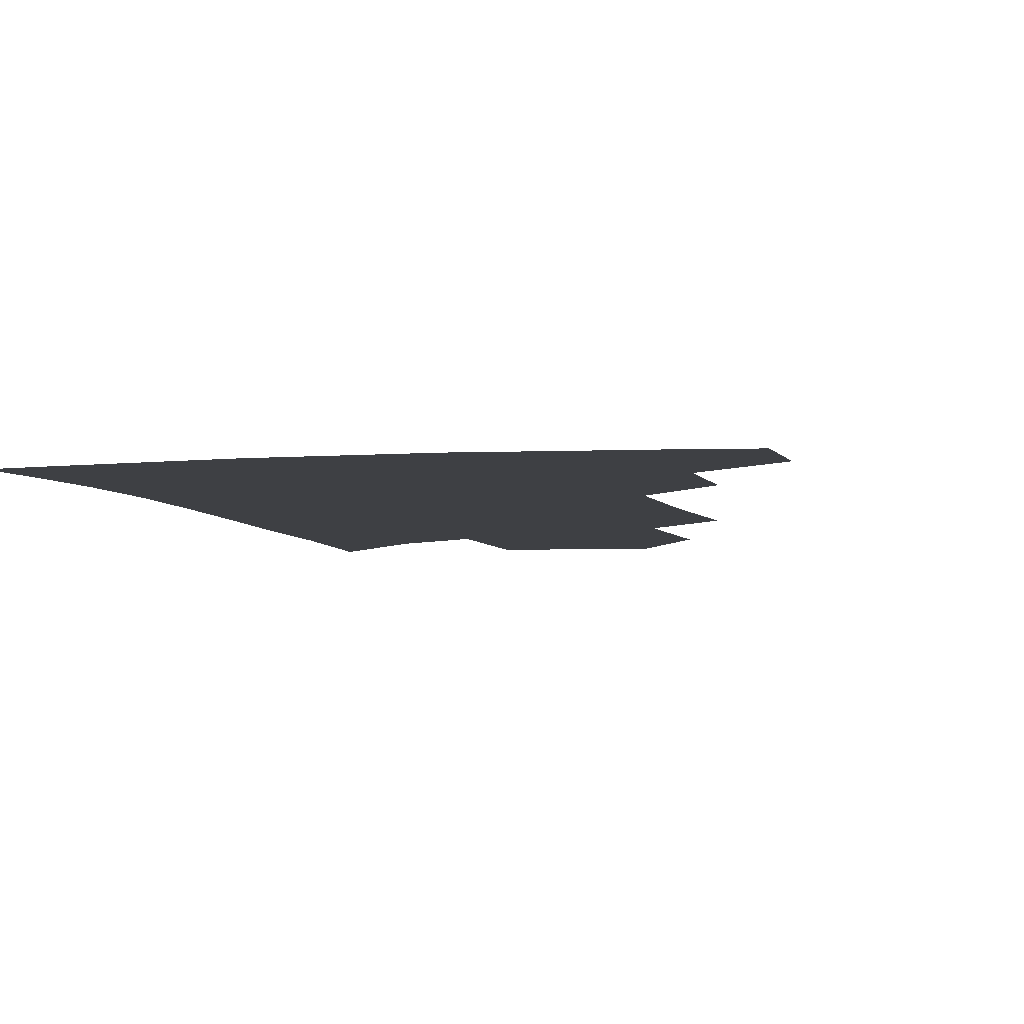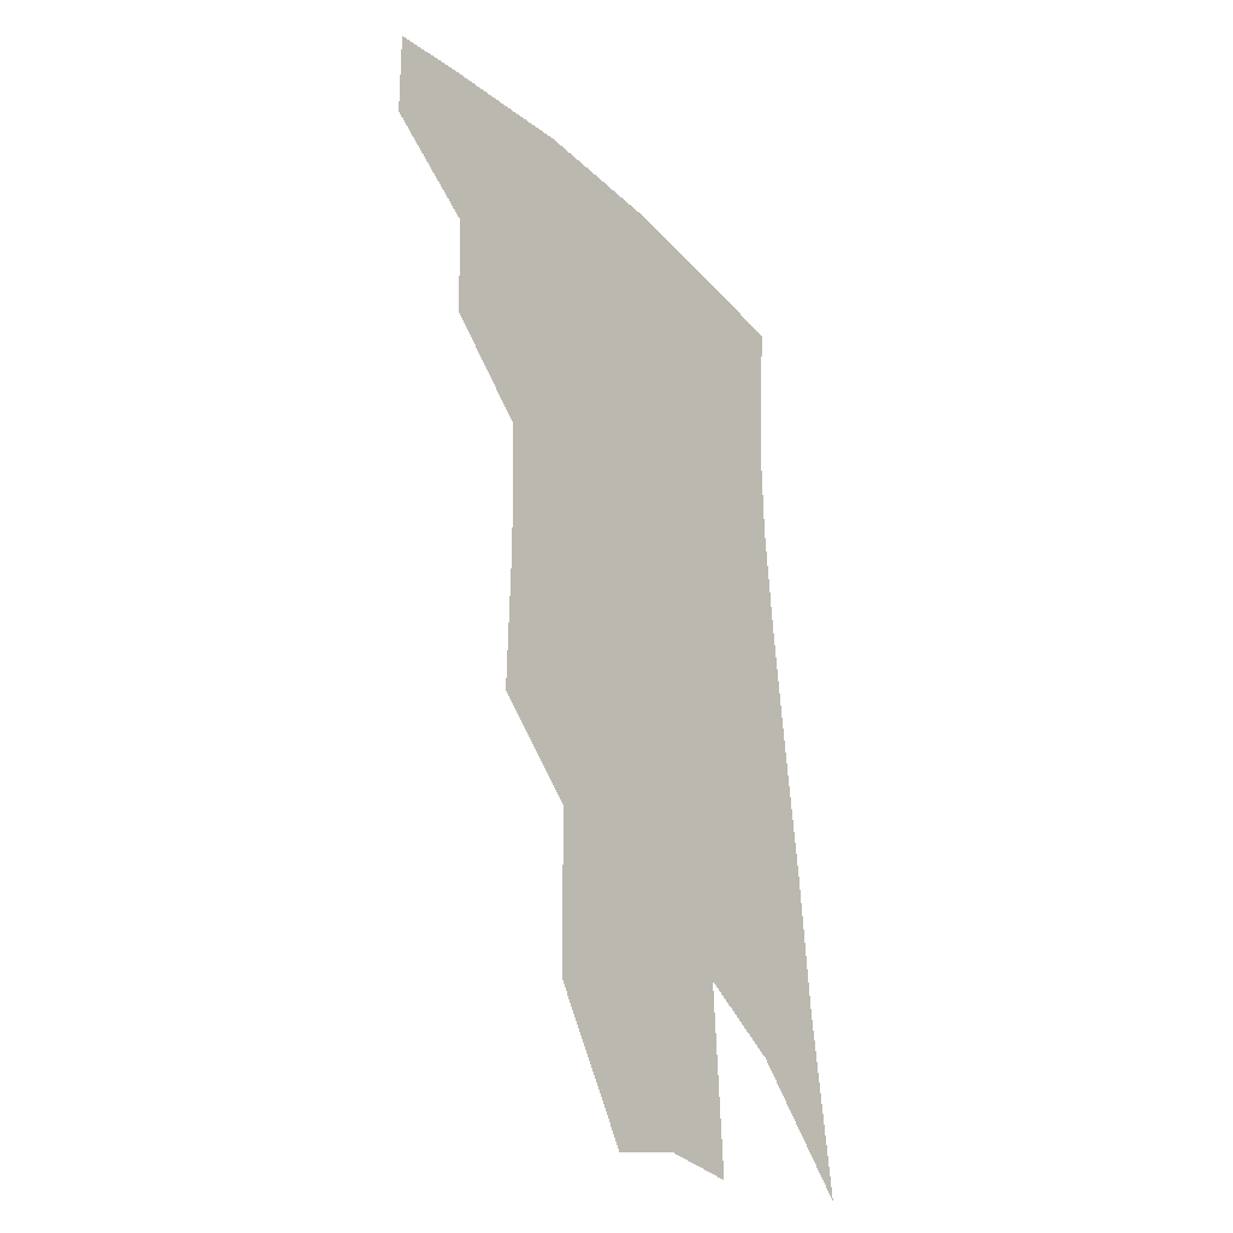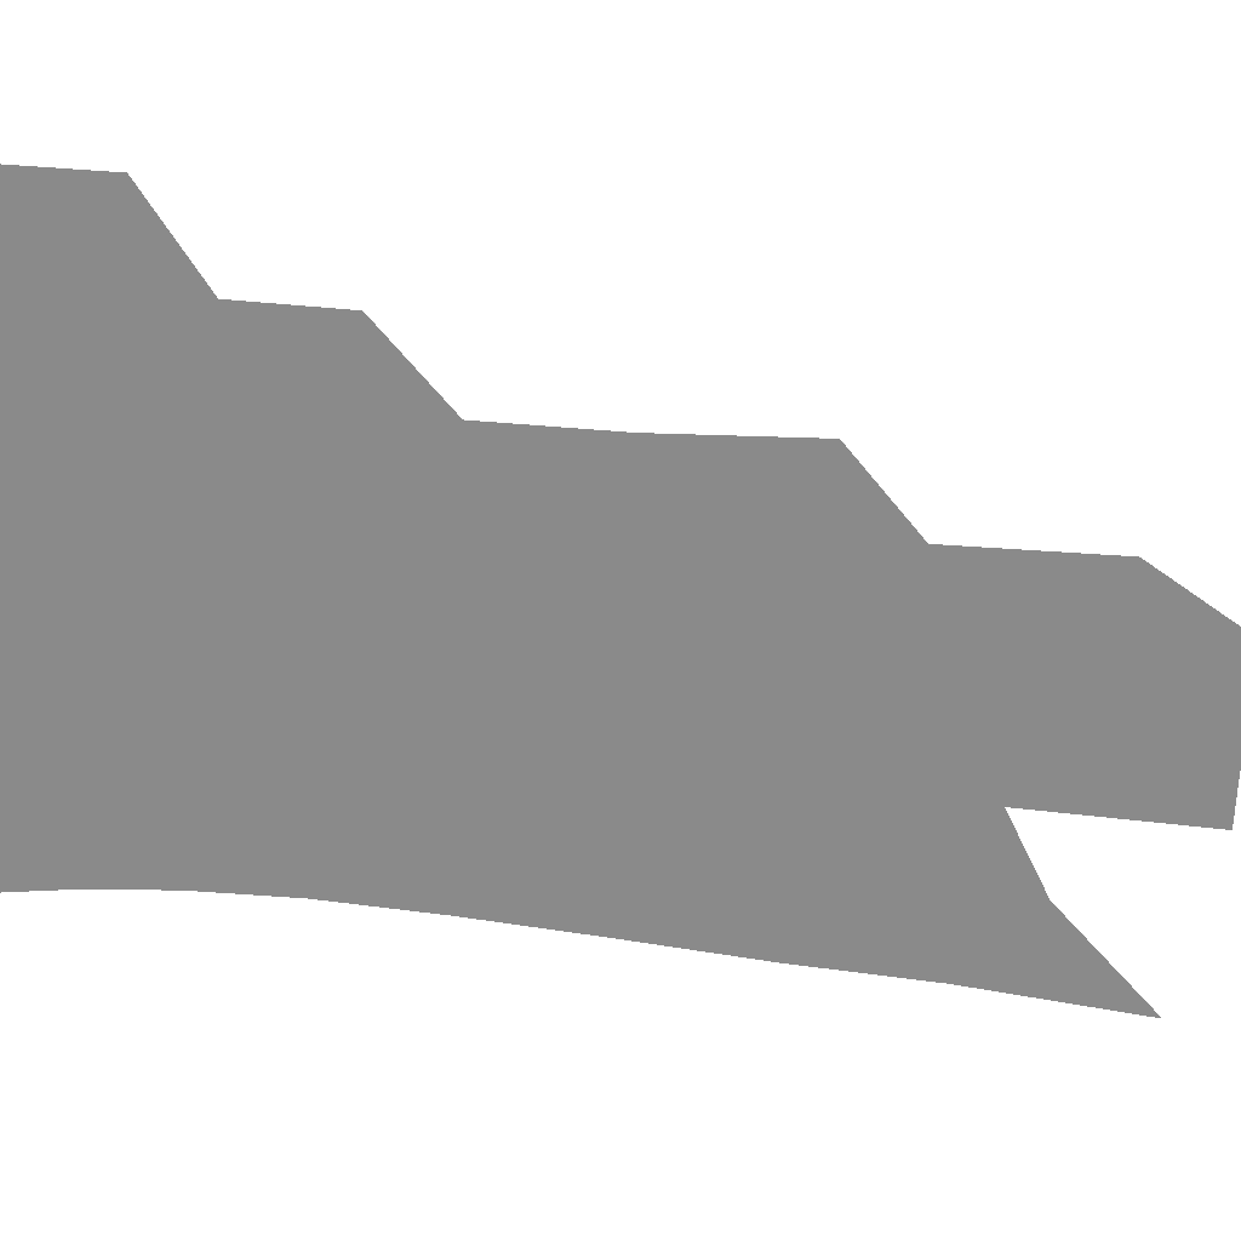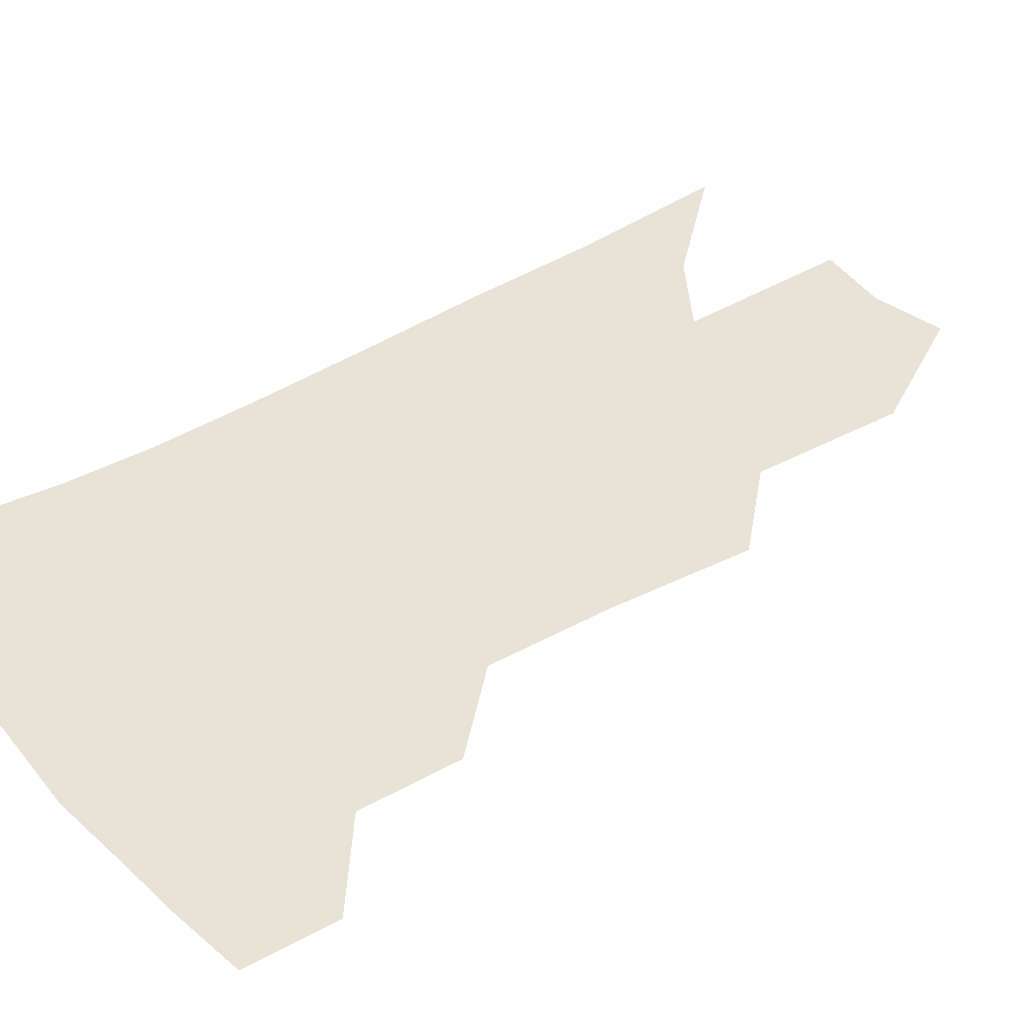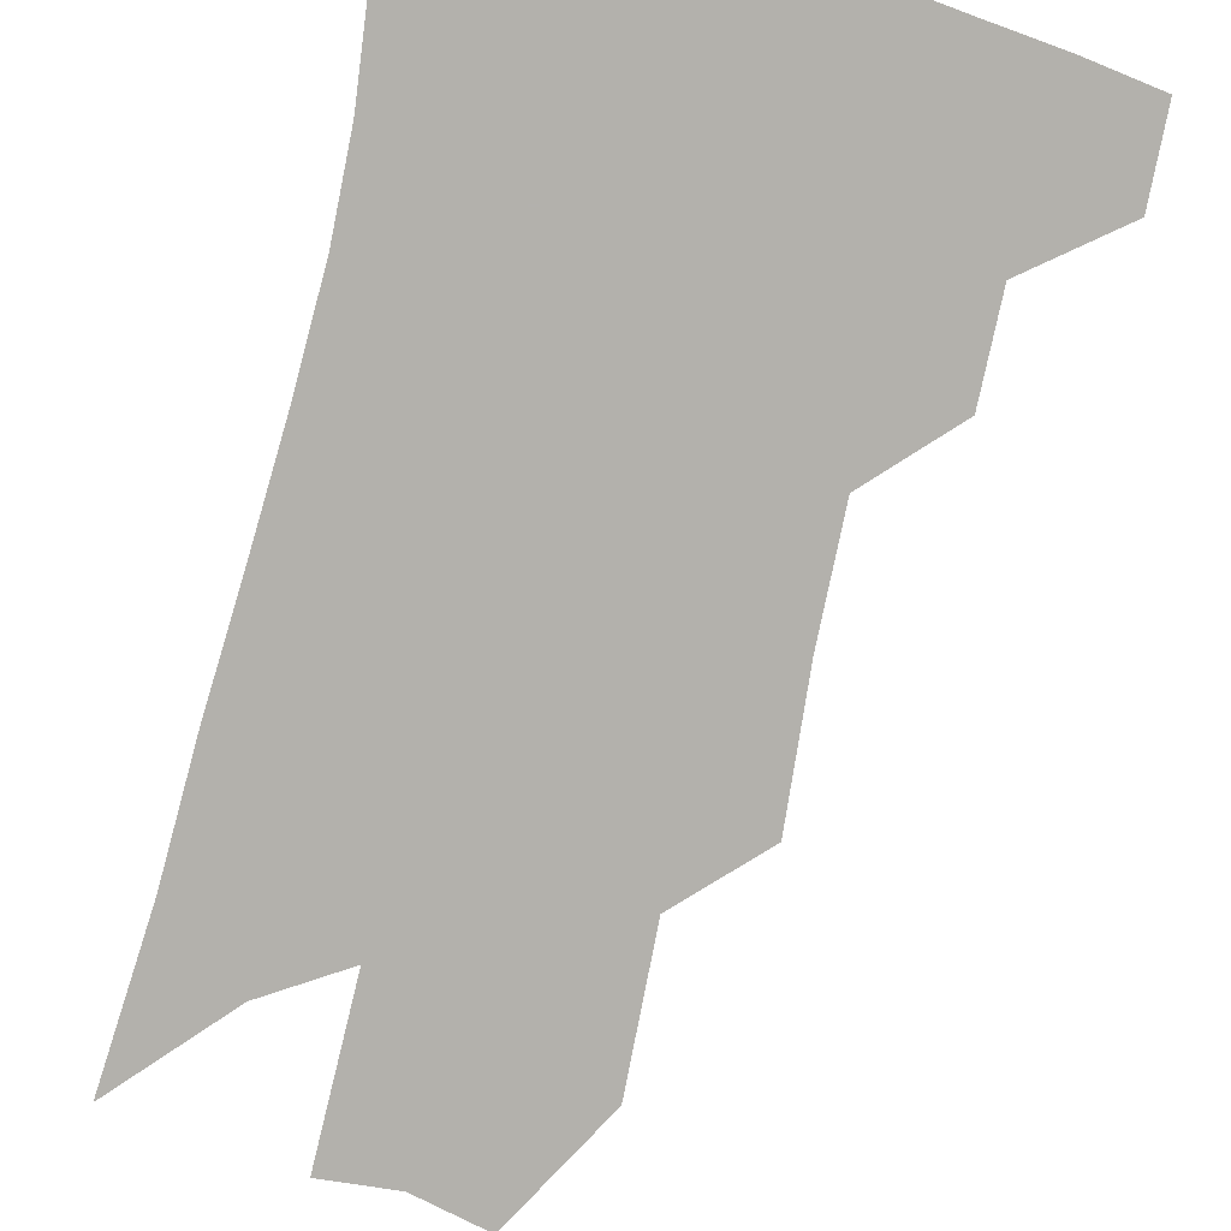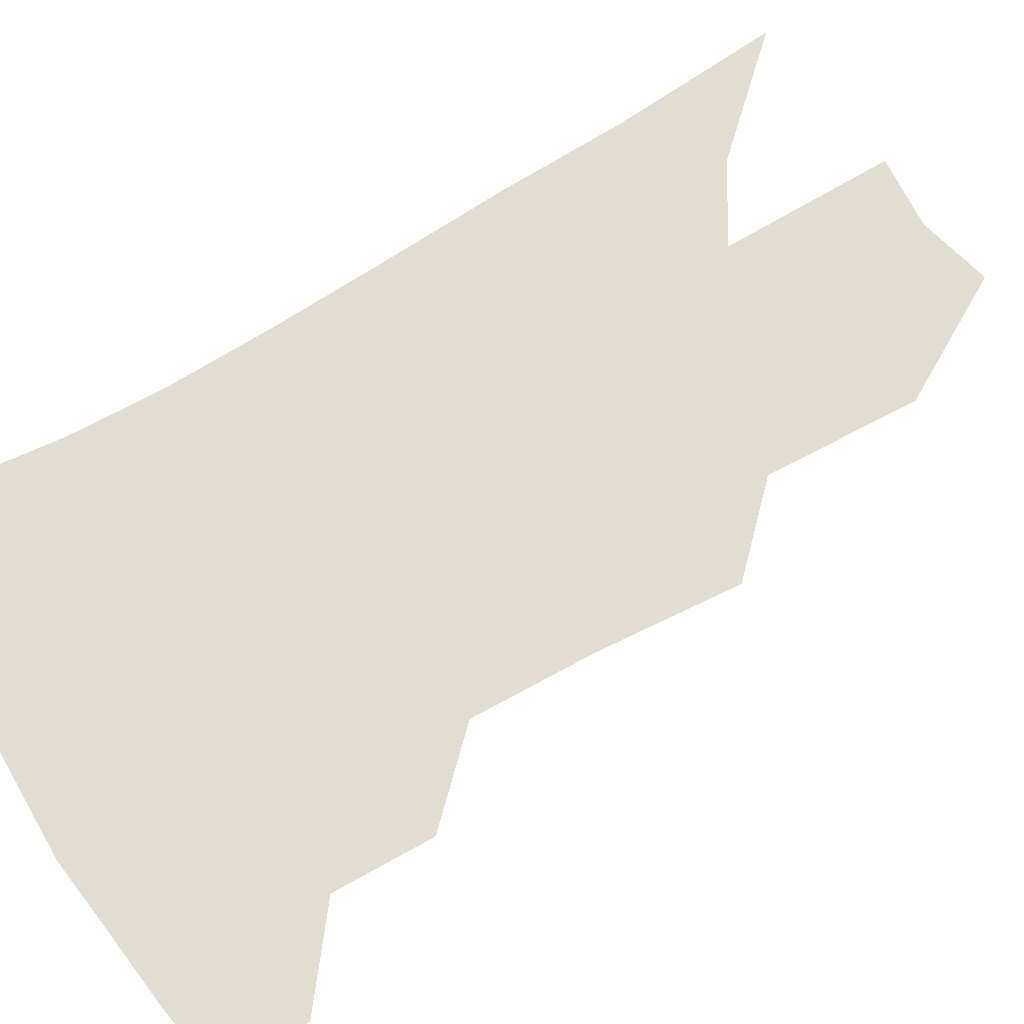
<metadata>
{"format":"obj","ext":"obj","renderer":"f3d","projection":"perspective","resolution":1024,"background":"white","views":[{"elev":-4.8,"azim":-162.6,"up":"+Z"},{"elev":-31.9,"azim":-54.0,"up":"+Y"},{"elev":-63.5,"azim":-93.2,"up":"+Z"},{"elev":41.4,"azim":-122.4,"up":"+Z"},{"elev":-79.1,"azim":169.7,"up":"+Z"},{"elev":68.9,"azim":-117.5,"up":"+Z"}]}
</metadata>
<code>
v 480.4 375.7 0
v 480 403.4 0
v 509 325 0
v 508 356.4 0
v 507.4 385 0
v 502.9 408.3 0
v 533.4 218.6 0
v 534.5 263.8 0
v 533.5 302.3 0
v 534.8 340.6 0
v 533.4 366.6 0
v 530.1 389.2 0
v 526.2 412.3 0
v 558.5 148.2 0
v 558 196.3 0
v 558.6 245.1 0
v 556.9 279.4 0
v 556.6 316 0
v 556.2 345.3 0
v 555.7 371.2 0
v 552.9 392.6 0
v 549.2 416.4 0
v 582.5 110.8 0
v 582.1 169.3 0
v 580.9 217.3 0
v 579.3 253.4 0
v 578.1 289.7 0
v 577.7 323 0
v 577.1 348.8 0
v 576.7 372.8 0
v 575.6 394.5 0
v 573.4 417.5 0
v 605.4 117.7 0
v 603.4 175.5 0
v 601.3 218.3 0
v 599.4 258.3 0
v 598.1 293.6 0
v 597.5 325.1 0
v 597.6 350.8 0
v 597.9 374.2 0
v 598 395.5 0
v 596.2 418.6 0
v 628.5 117 0
v 625.2 171.5 0
v 621.9 217.9 0
v 619.5 257.7 0
v 618 291.5 0
v 617.3 322 0
v 617.3 350.9 0
v 618.3 374.4 0
v 619.5 395.5 0
v 619.9 417 0
v 650.2 157.8 0
v 644.5 208.4 0
v 642 247 0
v 639.1 284.4 0
v 637.2 318.3 0
v 637.2 346.6 0
v 638.3 372 0
v 640.4 394.9 0
v 642.2 415.5 0
v 682.3 126.4 0
v 675.1 179.6 0
v 671.4 221.2 0
v 666.6 262.4 0
v 662.5 300.6 0
v 659.6 335.4 0
v 658.9 365.6 0
v 660.3 392.8 0
v 662.6 413.7 0
f 4 5 1
f 1 5 2
f 5 6 2
f 9 10 3
f 3 10 4
f 10 11 4
f 4 11 5
f 11 12 5
f 5 12 6
f 12 13 6
f 15 16 7
f 7 16 8
f 16 17 8
f 8 17 9
f 17 18 9
f 9 18 10
f 18 19 10
f 10 19 11
f 19 20 11
f 11 20 12
f 20 21 12
f 12 21 13
f 21 22 13
f 23 24 14
f 14 24 15
f 24 25 15
f 15 25 16
f 25 26 16
f 16 26 17
f 26 27 17
f 17 27 18
f 27 28 18
f 18 28 19
f 28 29 19
f 19 29 20
f 29 30 20
f 20 30 21
f 30 31 21
f 21 31 22
f 31 32 22
f 23 33 24
f 33 34 24
f 24 34 25
f 34 35 25
f 25 35 26
f 35 36 26
f 26 36 27
f 36 37 27
f 27 37 28
f 37 38 28
f 28 38 29
f 38 39 29
f 29 39 30
f 39 40 30
f 30 40 31
f 40 41 31
f 31 41 32
f 41 42 32
f 33 43 34
f 43 44 34
f 34 44 35
f 44 45 35
f 35 45 36
f 45 46 36
f 36 46 37
f 46 47 37
f 37 47 38
f 47 48 38
f 38 48 39
f 48 49 39
f 39 49 40
f 49 50 40
f 40 50 41
f 50 51 41
f 41 51 42
f 51 52 42
f 44 53 45
f 53 54 45
f 45 54 46
f 54 55 46
f 46 55 47
f 55 56 47
f 47 56 48
f 56 57 48
f 48 57 49
f 57 58 49
f 49 58 50
f 58 59 50
f 50 59 51
f 59 60 51
f 51 60 52
f 60 61 52
f 53 62 54
f 62 63 54
f 54 63 55
f 63 64 55
f 55 64 56
f 64 65 56
f 56 65 57
f 65 66 57
f 57 66 58
f 66 67 58
f 58 67 59
f 67 68 59
f 59 68 60
f 68 69 60
f 60 69 61
f 69 70 61

</code>
